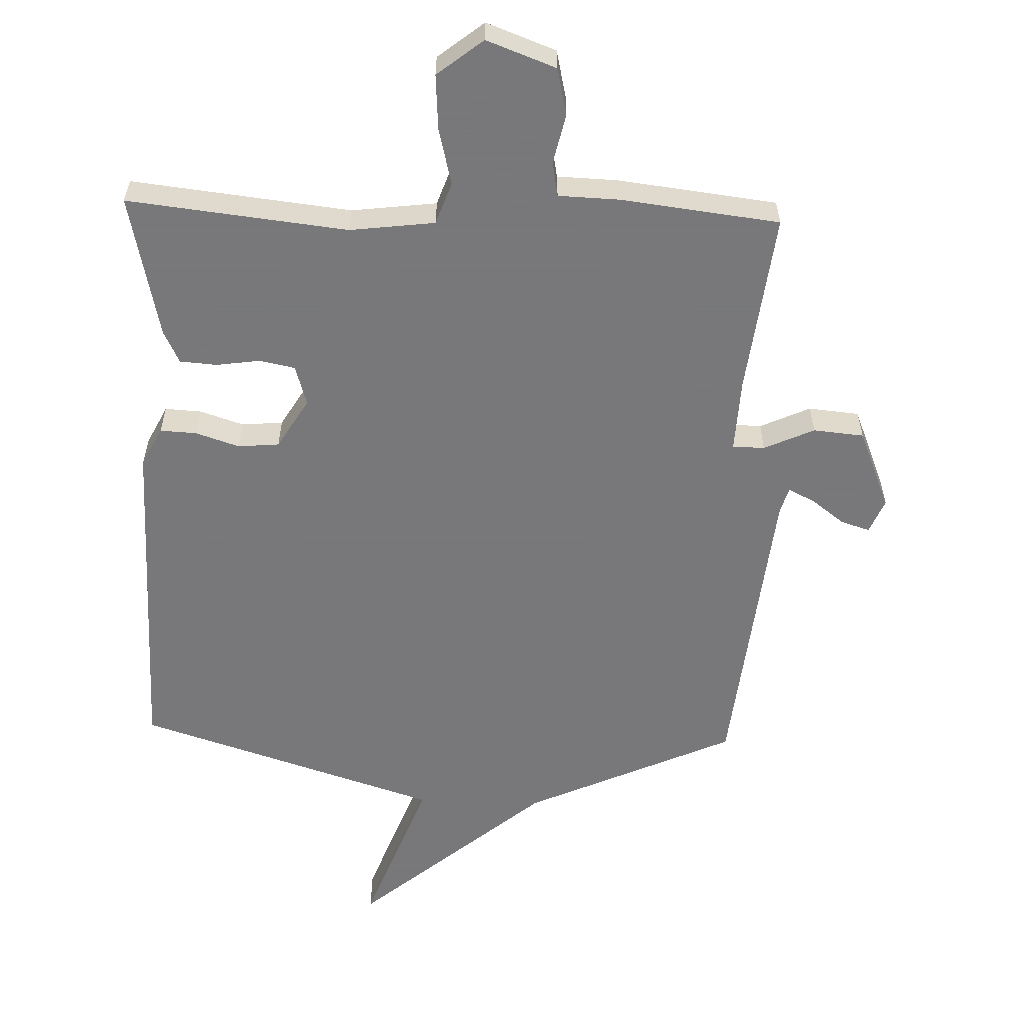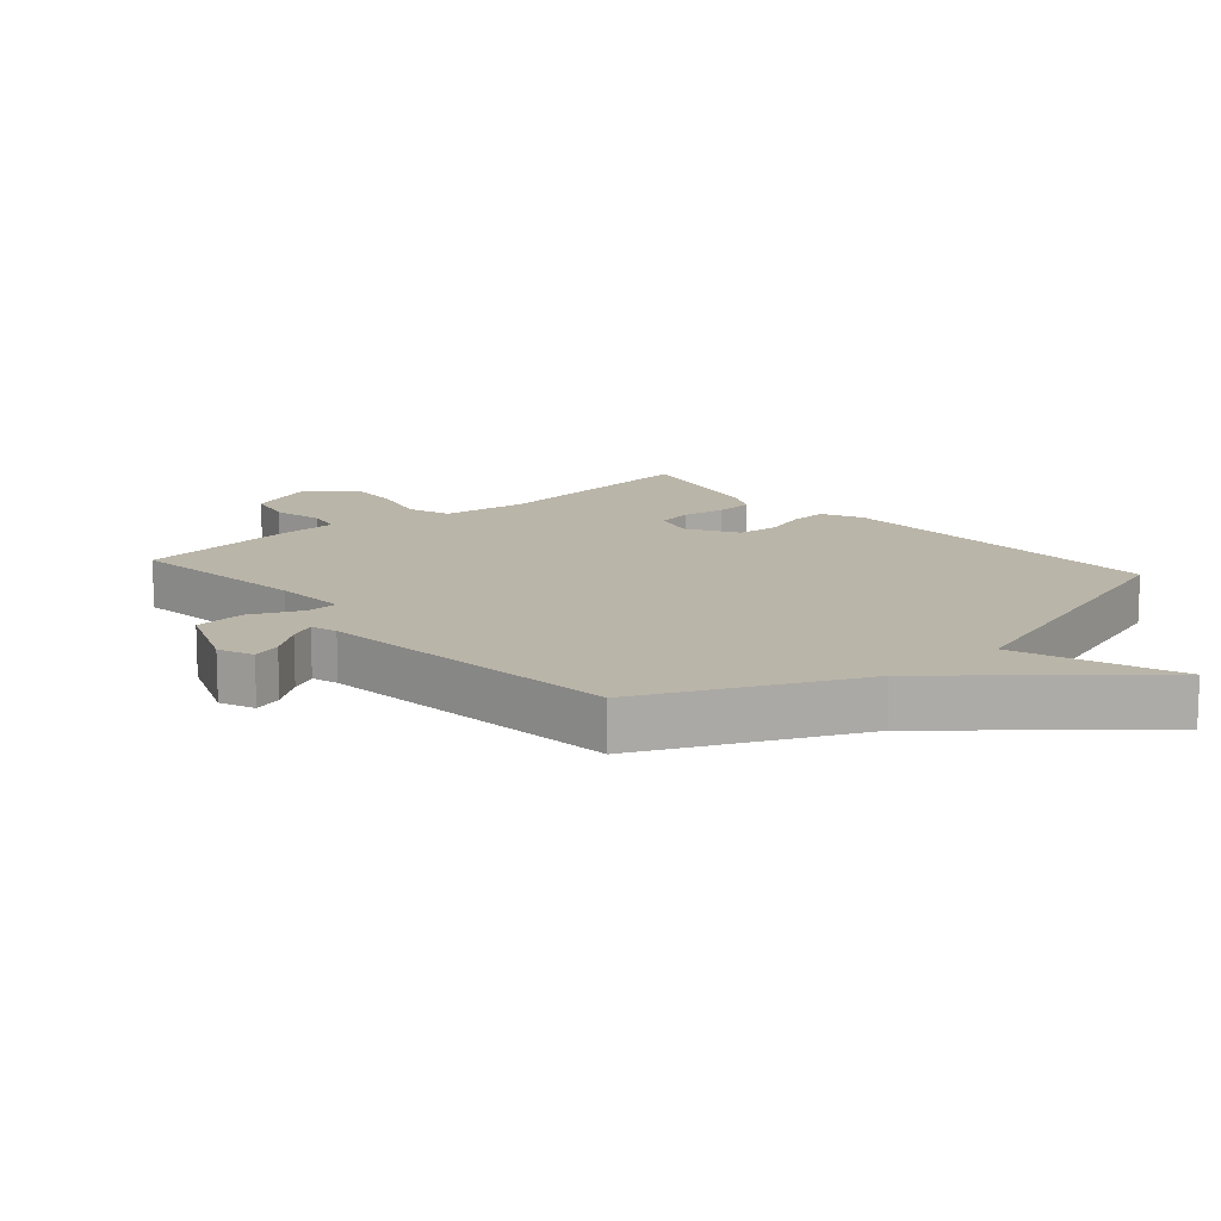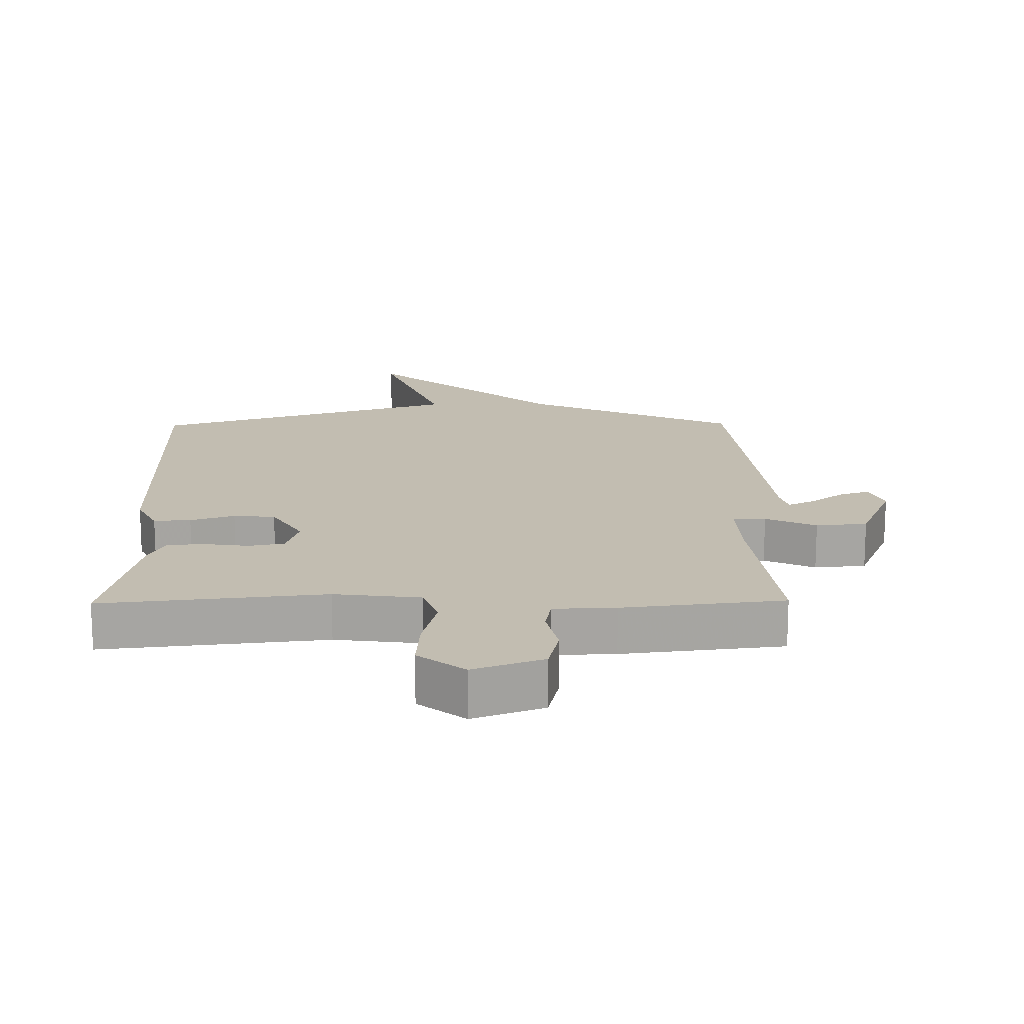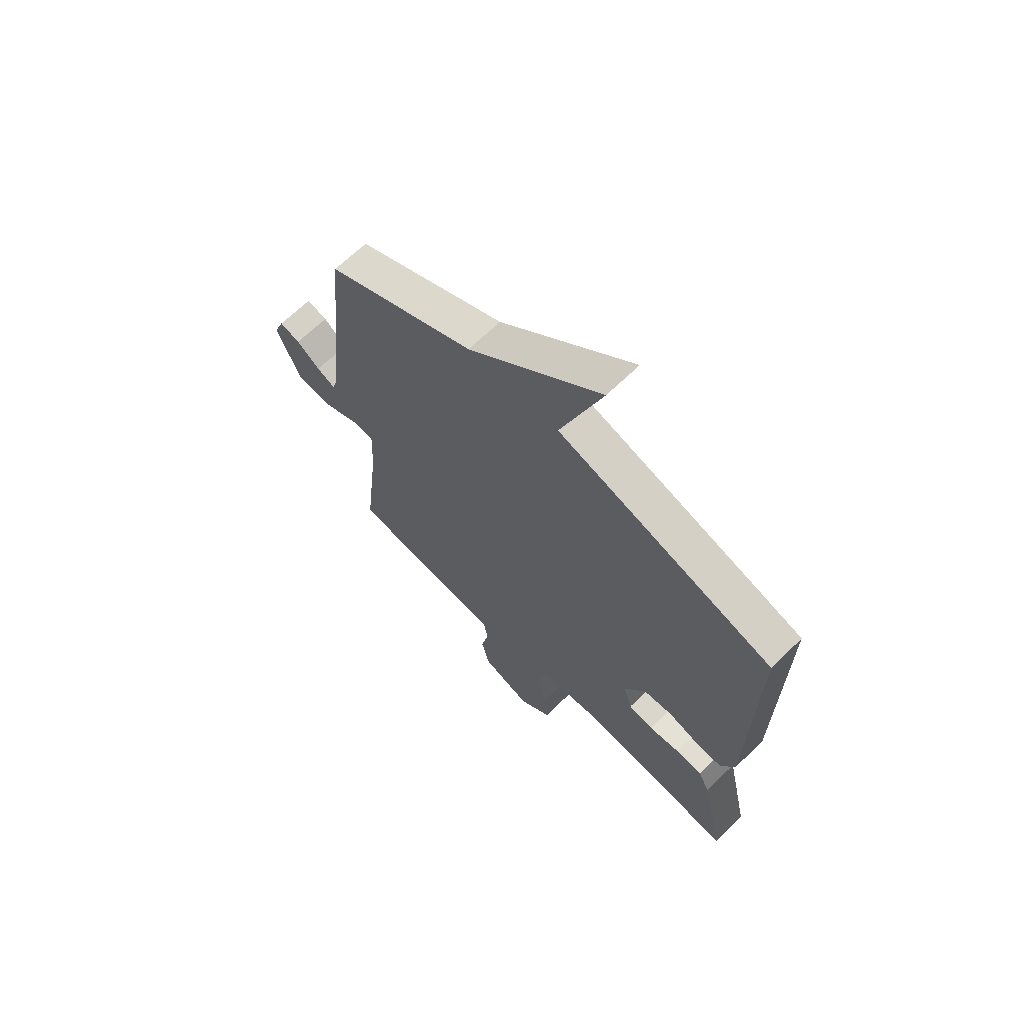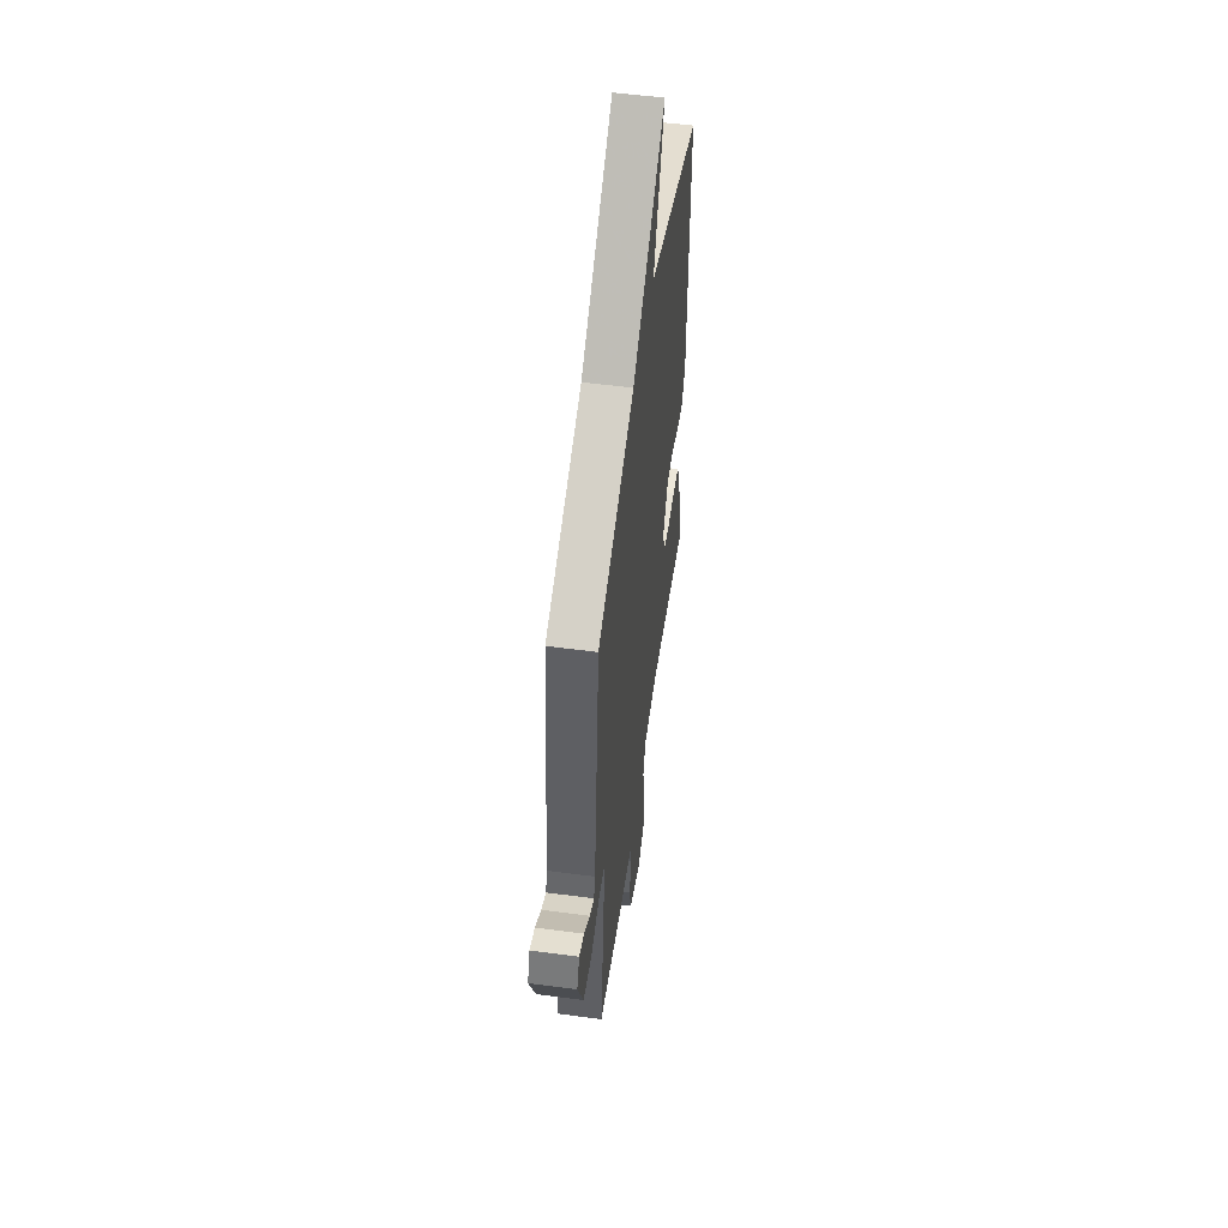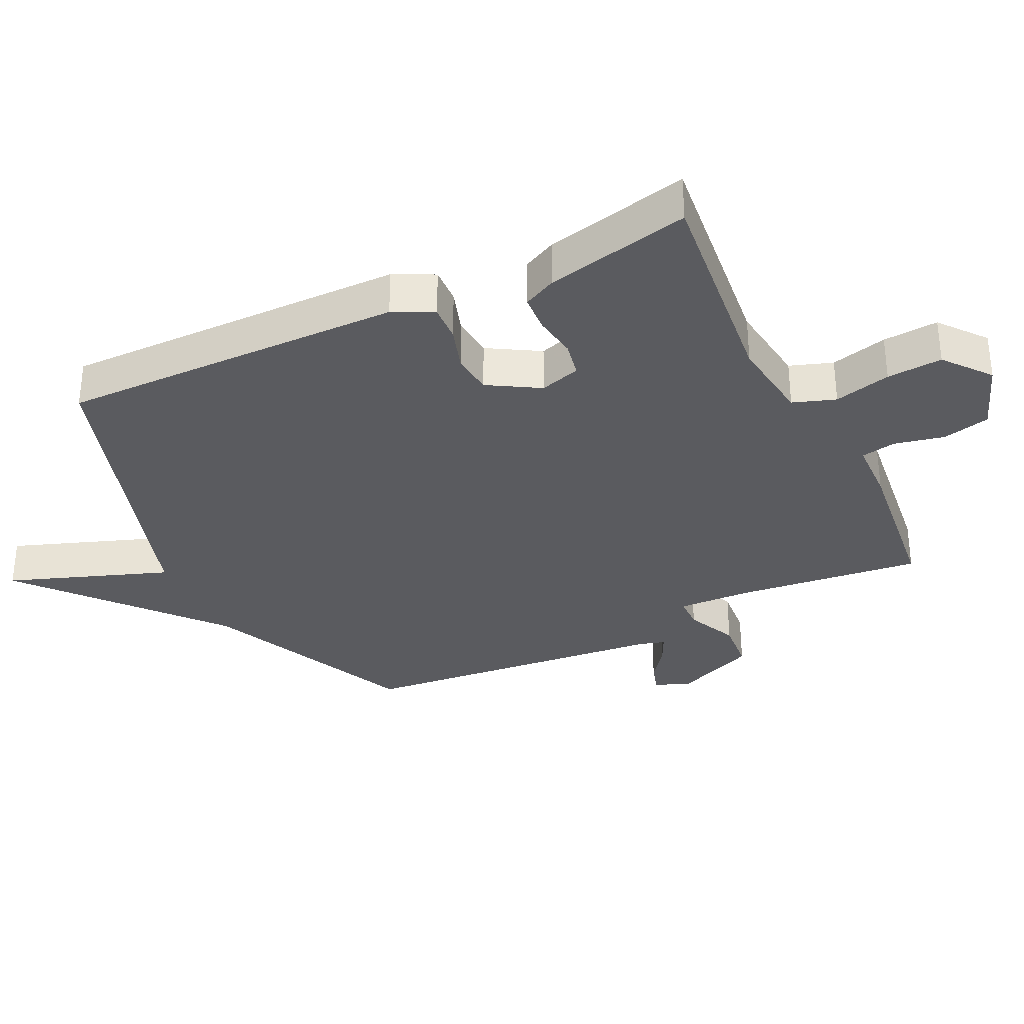
<metadata>
{"format":"obj","ext":"obj","renderer":"f3d","projection":"perspective","resolution":1024,"background":"white","views":[{"elev":-57.6,"azim":177.9,"up":"+Y"},{"elev":13.6,"azim":-41.2,"up":"+Y"},{"elev":16.8,"azim":179.2,"up":"+Y"},{"elev":66.1,"azim":45.5,"up":"+Z"},{"elev":53.2,"azim":-81.9,"up":"+Z"},{"elev":-33.2,"azim":115.9,"up":"+Y"}]}
</metadata>
<code>
v 0.5 0.07 0.5
v 0.492 0.07 -0.034
v 0.461 0.07 -0.096
v 0.404 0.07 -0.093
v 0.336 0.07 -0.071
v 0.272 0.07 -0.077
v 0.225 0.07 -0.156
v 0.244 0.07 -0.219
v 0.299 0.07 -0.23
v 0.367 0.07 -0.22
v 0.425 0.07 -0.224
v 0.45 0.07 -0.275
v 0.5 0.07 -0.5
v 0.158 0.07 -0.463
v 0.026 0.07 -0.48
v 0.003 0.07 -0.546
v 0.025 0.07 -0.634
v 0.031 0.07 -0.72
v -0.04 0.07 -0.777
v -0.148 0.07 -0.737
v -0.165 0.07 -0.664
v -0.148 0.07 -0.586
v -0.158 0.07 -0.532
v -0.253 0.07 -0.529
v -0.5 0.07 -0.5
v -0.467 0.07 -0.215
v -0.462 0.07 -0.1
v -0.512 0.07 -0.099
v -0.59 0.07 -0.135
v -0.669 0.07 -0.128
v -0.721 0.07 -0.002
v -0.699 0.07 0.052
v -0.654 0.07 0.038
v -0.602 0.07 -0.001
v -0.561 0.07 -0.021
v -0.549 0.07 0.02
v -0.5 0.07 0.5
v -0.173 0.07 0.65
v 0.118 0.07 0.898
v 0.027 0.07 0.65
v 0.5 0 0.5
v 0.492 0 -0.034
v 0.461 0 -0.096
v 0.404 0 -0.093
v 0.336 0 -0.071
v 0.272 0 -0.077
v 0.225 0 -0.156
v 0.244 0 -0.219
v 0.299 0 -0.23
v 0.367 0 -0.22
v 0.425 0 -0.224
v 0.45 0 -0.275
v 0.5 0 -0.5
v 0.158 0 -0.463
v 0.026 0 -0.48
v 0.003 0 -0.546
v 0.025 0 -0.634
v 0.031 0 -0.72
v -0.04 0 -0.777
v -0.148 0 -0.737
v -0.165 0 -0.664
v -0.148 0 -0.586
v -0.158 0 -0.532
v -0.253 0 -0.529
v -0.5 0 -0.5
v -0.467 0 -0.215
v -0.462 0 -0.1
v -0.512 0 -0.099
v -0.59 0 -0.135
v -0.669 0 -0.128
v -0.721 0 -0.002
v -0.699 0 0.052
v -0.654 0 0.038
v -0.602 0 -0.001
v -0.561 0 -0.021
v -0.549 0 0.02
v -0.5 0 0.5
v -0.173 0 0.65
v 0.118 0 0.898
v 0.027 0 0.65
f 38 39 40
f 40 1 2
f 38 40 2
f 37 38 2
f 36 37 2
f 35 36 2
f 32 33 34
f 31 32 34
f 30 31 34
f 29 30 34
f 28 29 34
f 27 28 34 35
f 23 24 25 26
f 23 26 27
f 20 21 22
f 19 20 22
f 18 19 22
f 17 18 22
f 16 17 22
f 15 16 22 23
f 12 13 14
f 11 12 14
f 10 11 14
f 9 10 14
f 8 9 14 15
f 15 23 27
f 8 15 27
f 7 8 27
f 2 3 4 5
f 2 5 6
f 35 2 6
f 6 7 27 35
f 80 79 78
f 42 41 80
f 42 80 78
f 42 78 77
f 42 77 76
f 42 76 75
f 74 73 72
f 74 72 71
f 74 71 70
f 74 70 69
f 74 69 68
f 75 74 68 67
f 66 65 64 63
f 67 66 63
f 62 61 60
f 62 60 59
f 62 59 58
f 62 58 57
f 62 57 56
f 63 62 56 55
f 54 53 52
f 54 52 51
f 54 51 50
f 54 50 49
f 55 54 49 48
f 67 63 55
f 67 55 48
f 67 48 47
f 45 44 43 42
f 46 45 42
f 46 42 75
f 75 67 47 46
f 1 41 42 2
f 2 42 43 3
f 3 43 44 4
f 4 44 45 5
f 5 45 46 6
f 6 46 47 7
f 7 47 48 8
f 8 48 49 9
f 9 49 50 10
f 10 50 51 11
f 11 51 52 12
f 12 52 53 13
f 13 53 54 14
f 14 54 55 15
f 15 55 56 16
f 16 56 57 17
f 17 57 58 18
f 18 58 59 19
f 19 59 60 20
f 20 60 61 21
f 21 61 62 22
f 22 62 63 23
f 23 63 64 24
f 24 64 65 25
f 25 65 66 26
f 26 66 67 27
f 27 67 68 28
f 28 68 69 29
f 29 69 70 30
f 30 70 71 31
f 31 71 72 32
f 32 72 73 33
f 33 73 74 34
f 34 74 75 35
f 35 75 76 36
f 36 76 77 37
f 37 77 78 38
f 38 78 79 39
f 39 79 80 40
f 40 80 41 1

</code>
